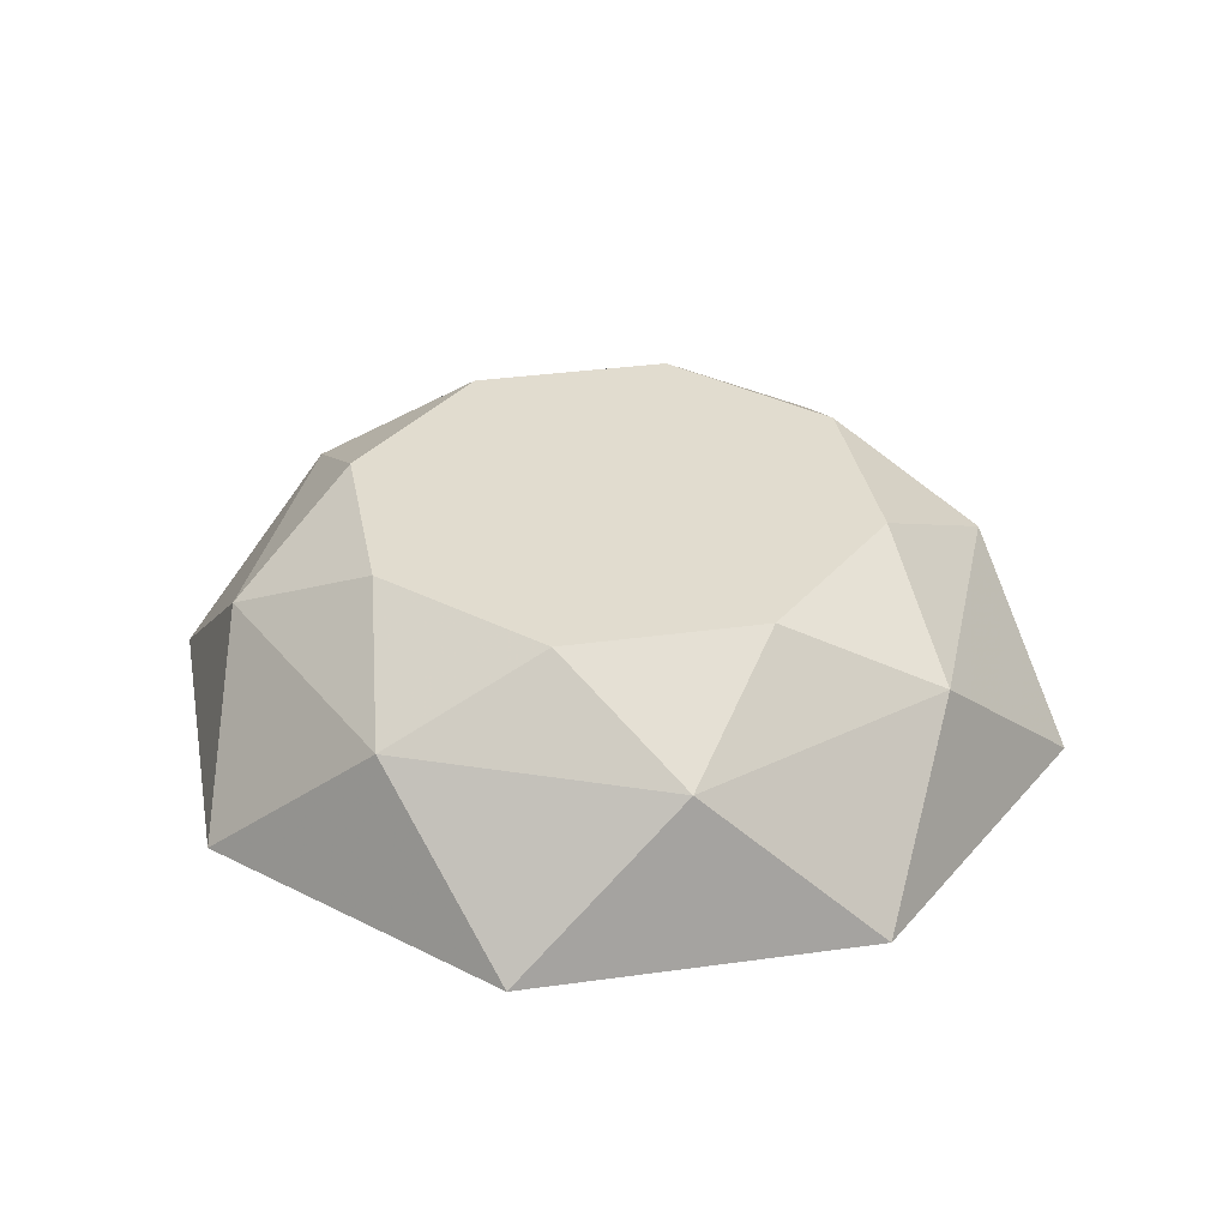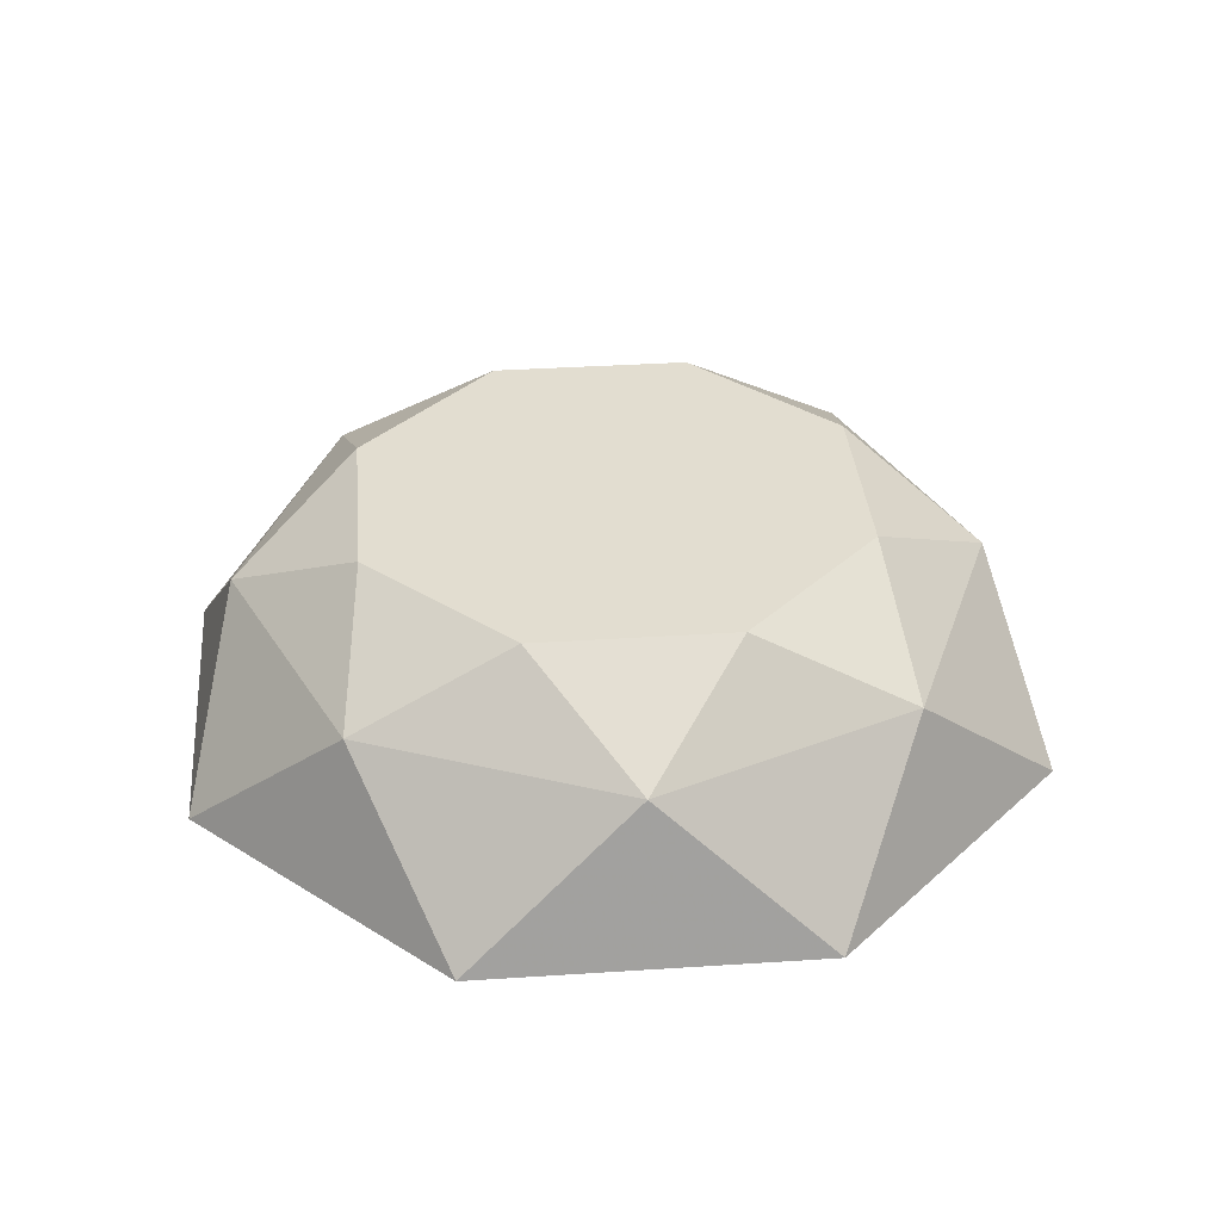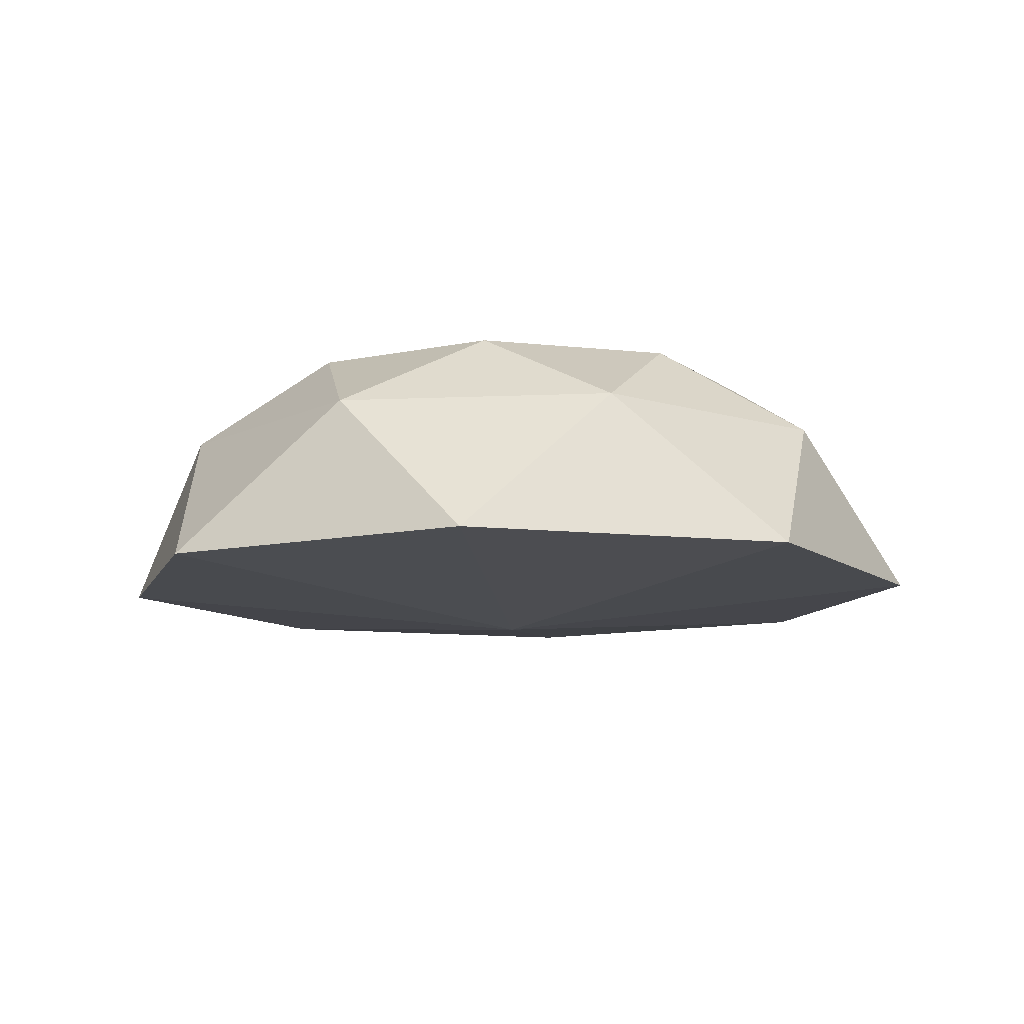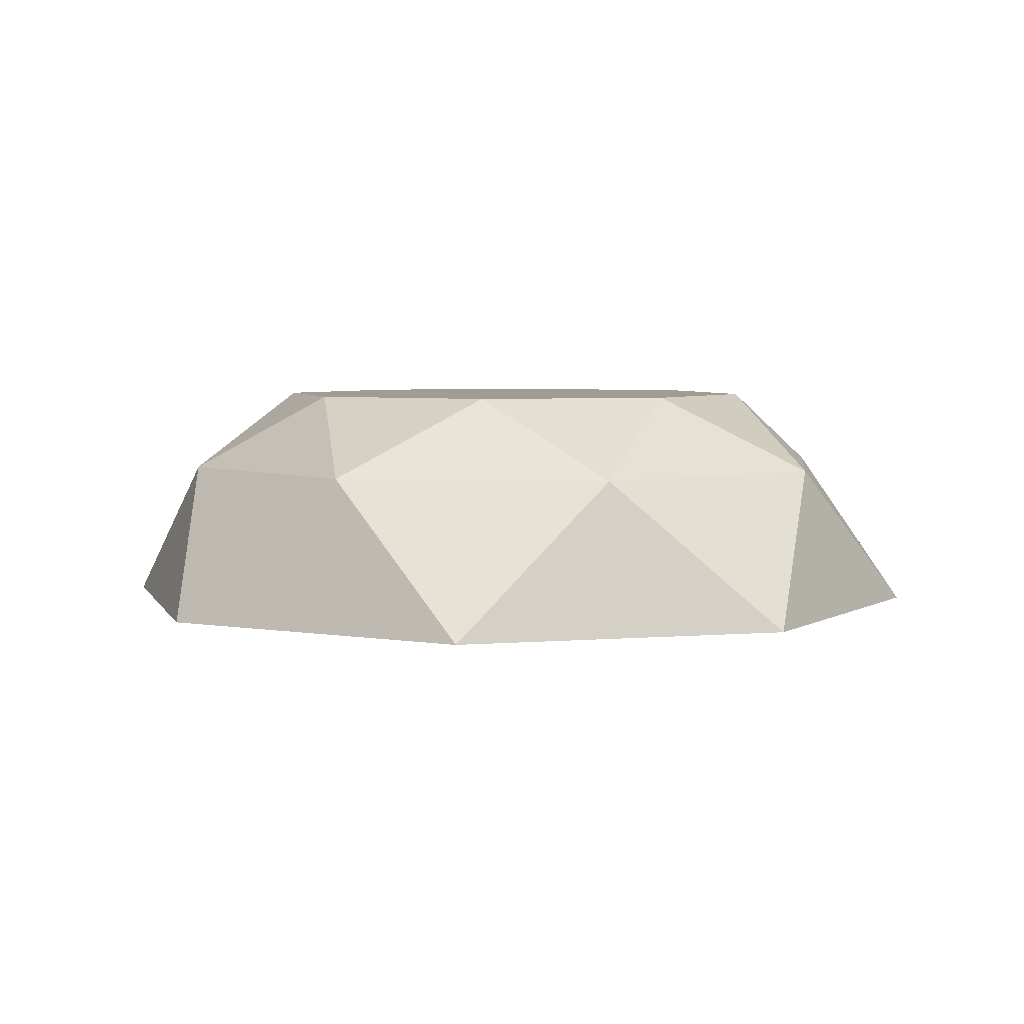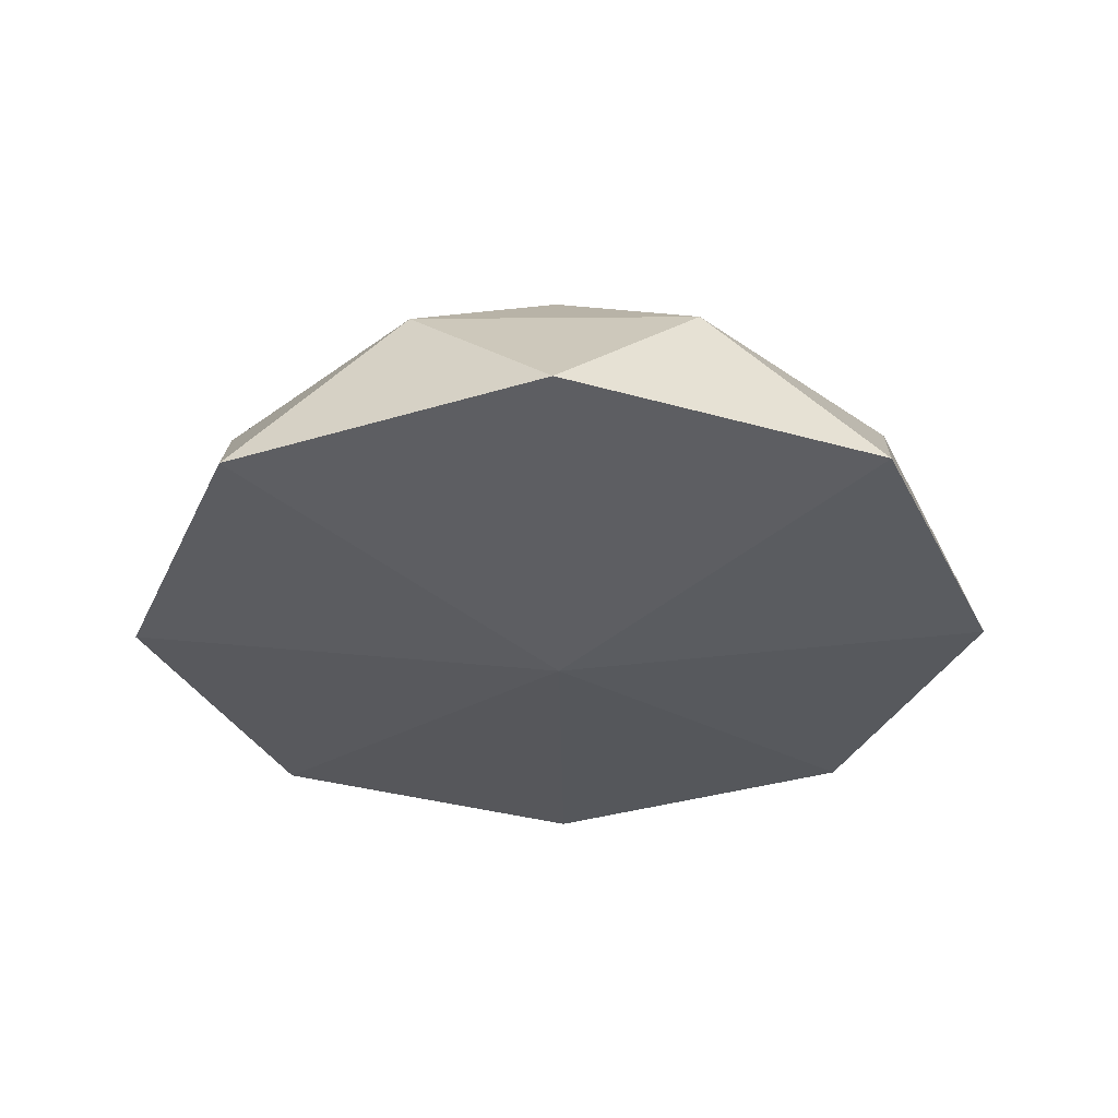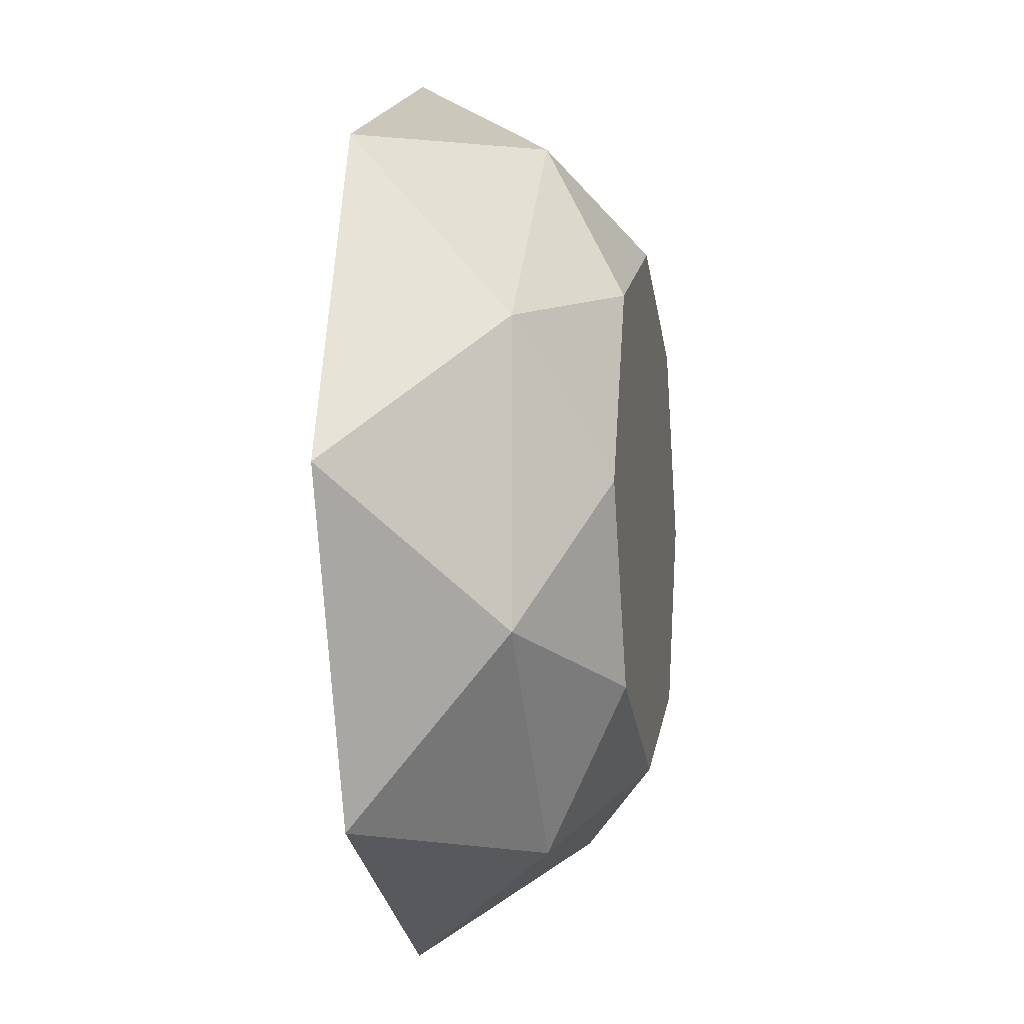
<metadata>
{"format":"obj","ext":"obj","renderer":"f3d","projection":"perspective","resolution":1024,"background":"white","views":[{"elev":34.3,"azim":-78.1,"up":"+Y"},{"elev":35.1,"azim":152.5,"up":"+Y"},{"elev":-10.3,"azim":96.5,"up":"+Y"},{"elev":4.5,"azim":-38.0,"up":"+Y"},{"elev":-32.9,"azim":135.7,"up":"+Y"},{"elev":-5.8,"azim":99.9,"up":"+Z"}]}
</metadata>
<code>
o world_root
v 0 30844 0
v -34350 30844 0
v -24288 30844 -24288
v -44684 20242 -18508
v -18508 20242 -44684
v -41706 0 -41706
v 0 0 -58982
v 0 -5898 0
v 0 30844 34350
v -24288 30844 24288
v -18508 20242 44684
v -44684 20242 18508
v -41706 0 41706
v -58982 0 0
v 0 30844 -34350
v 24288 30844 -24288
v 18508 20242 -44684
v 44684 20242 -18508
v 41706 0 -41706
v 58982 0 0
v 24288 30844 24288
v 18508 20242 44684
v 0 0 58982
v 34350 30844 0
v 44684 20242 18508
v 41706 0 41706
f 1/1 2/1 3/1
f 4/2 3/1 2/1
f 3/1 4/2 5/2
f 6/2 5/2 4/2
f 5/2 6/2 7/2
f 8/2 7/2 6/2
f 1/1 9/1 10/1
f 11/2 10/1 9/1
f 10/1 11/2 12/2
f 13/2 12/2 11/2
f 12/2 13/2 14/2
f 8/2 14/2 13/2
f 1/1 15/1 16/1
f 17/2 16/1 15/1
f 16/1 17/2 18/2
f 19/2 18/2 17/2
f 18/2 19/2 20/2
f 8/2 20/2 19/2
f 1/1 21/1 9/1
f 22/2 9/1 21/1
f 9/1 22/2 11/2
f 23/2 11/2 22/2
f 11/2 23/2 13/2
f 8/2 13/2 23/2
f 1/1 24/1 21/1
f 25/2 21/1 24/1
f 21/1 25/2 22/2
f 26/2 22/2 25/2
f 22/2 26/2 23/2
f 8/2 23/2 26/2
f 1/1 16/1 24/1
f 18/2 24/1 16/1
f 24/1 18/2 25/2
f 20/2 25/2 18/2
f 25/2 20/2 26/2
f 8/2 26/2 20/2
f 8/2 6/2 14/2
f 4/2 14/2 6/2
f 14/2 4/2 12/2
f 2/1 12/2 4/2
f 12/2 2/1 10/1
f 1/1 10/1 2/1
f 15/1 5/2 17/2
f 7/2 17/2 5/2
f 17/2 7/2 19/2
f 8/2 19/2 7/2
f 1/1 3/1 15/1
f 5/2 15/1 3/1

</code>
